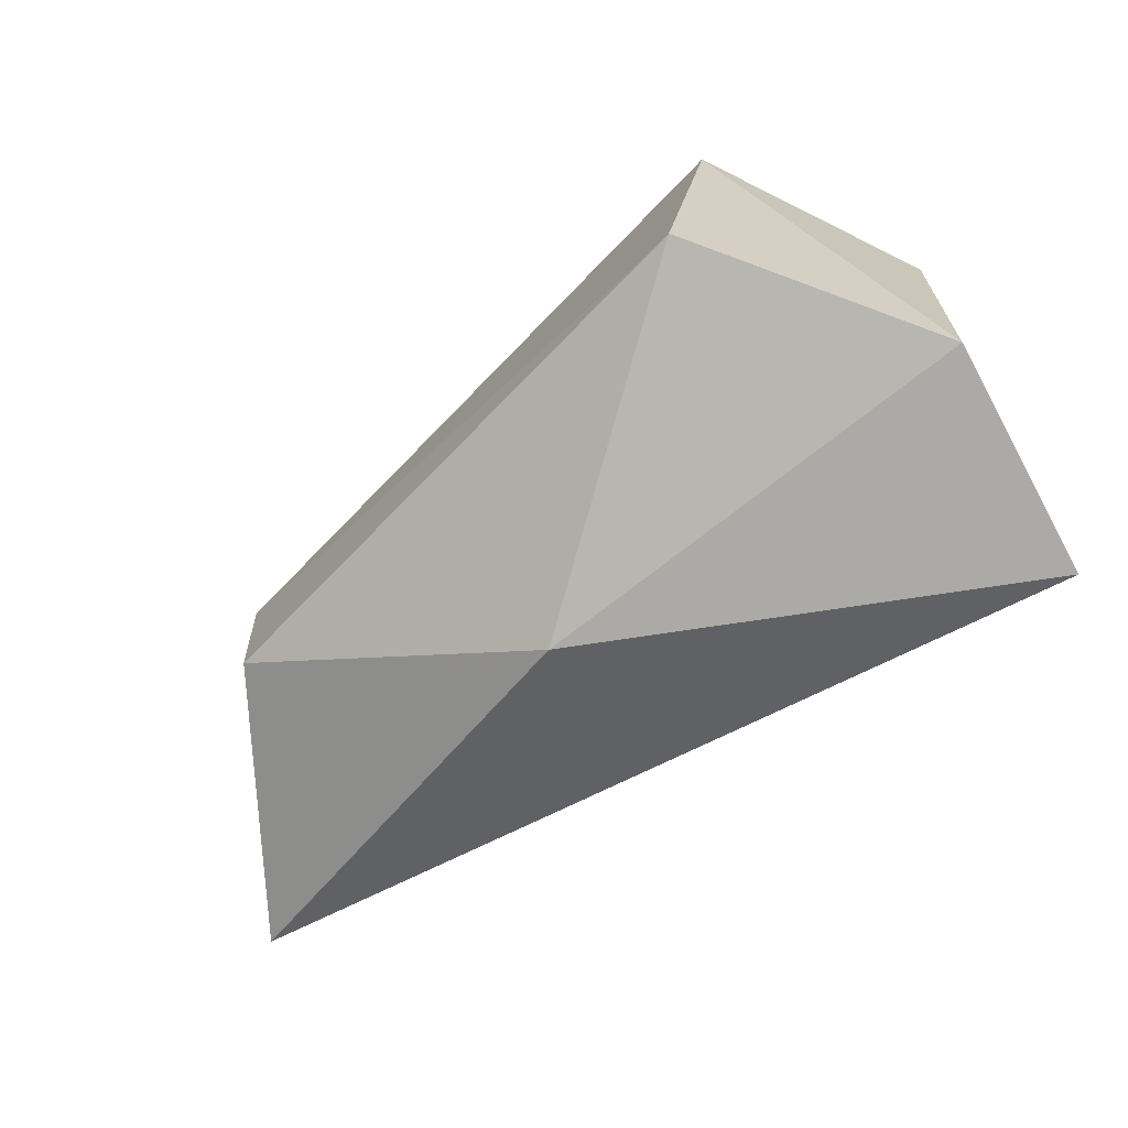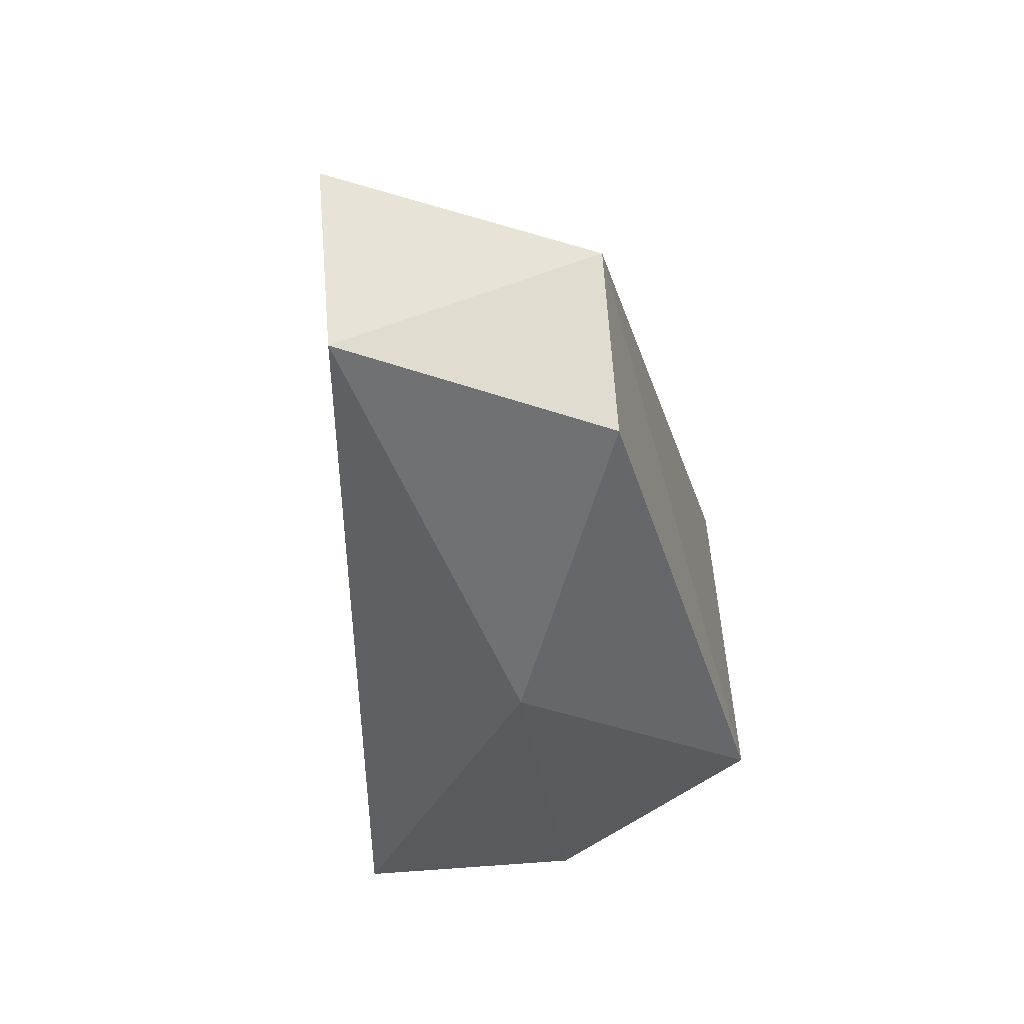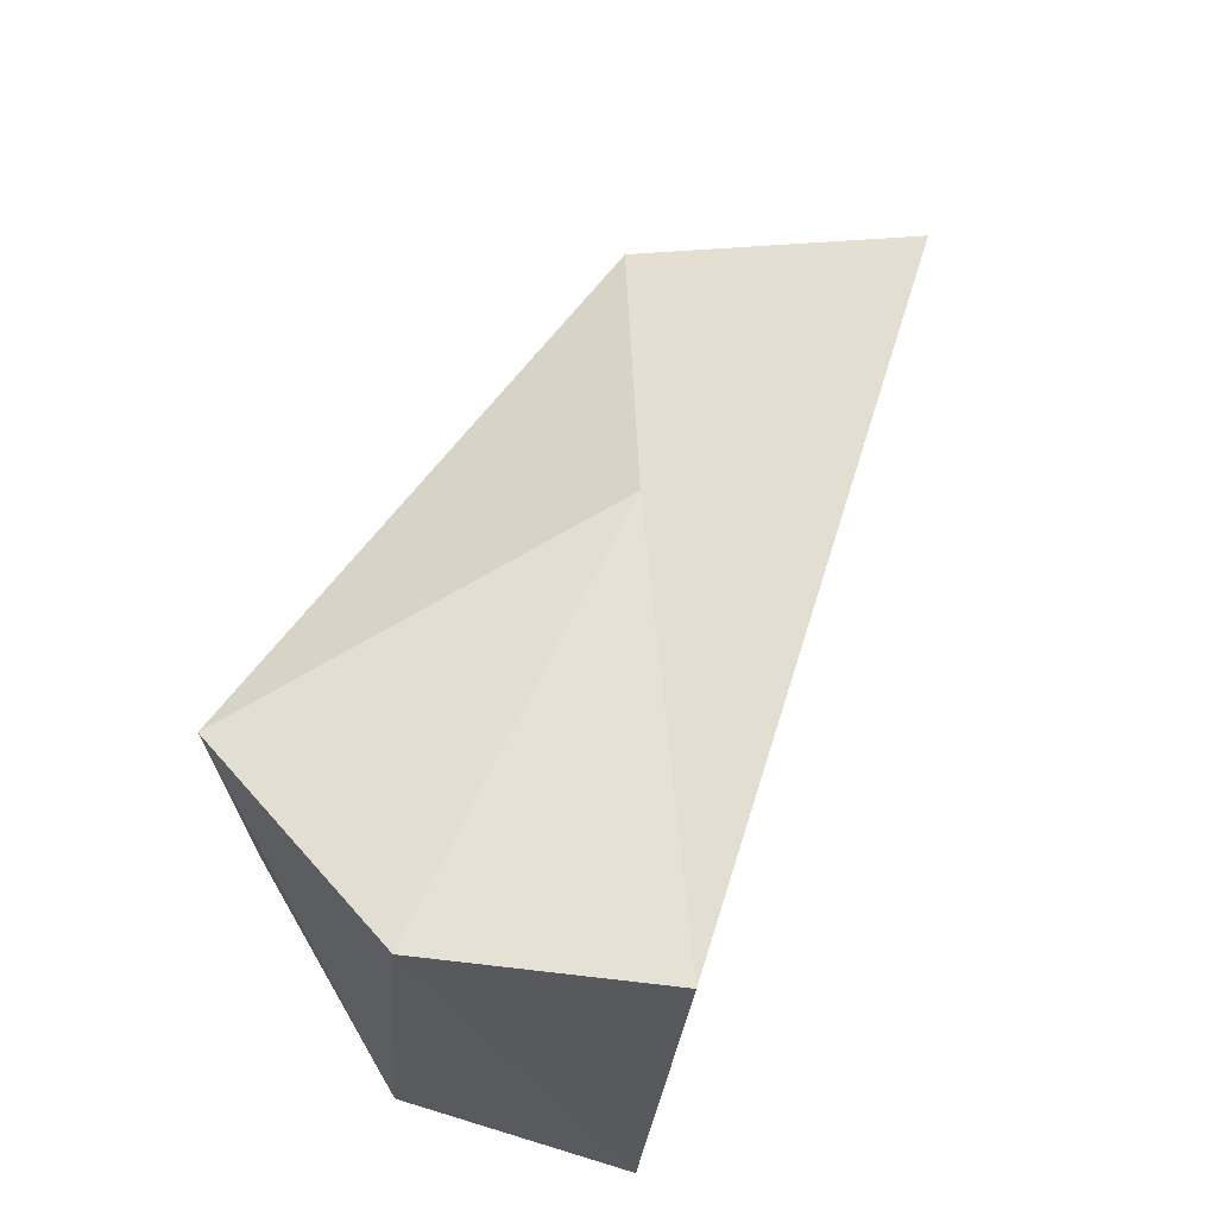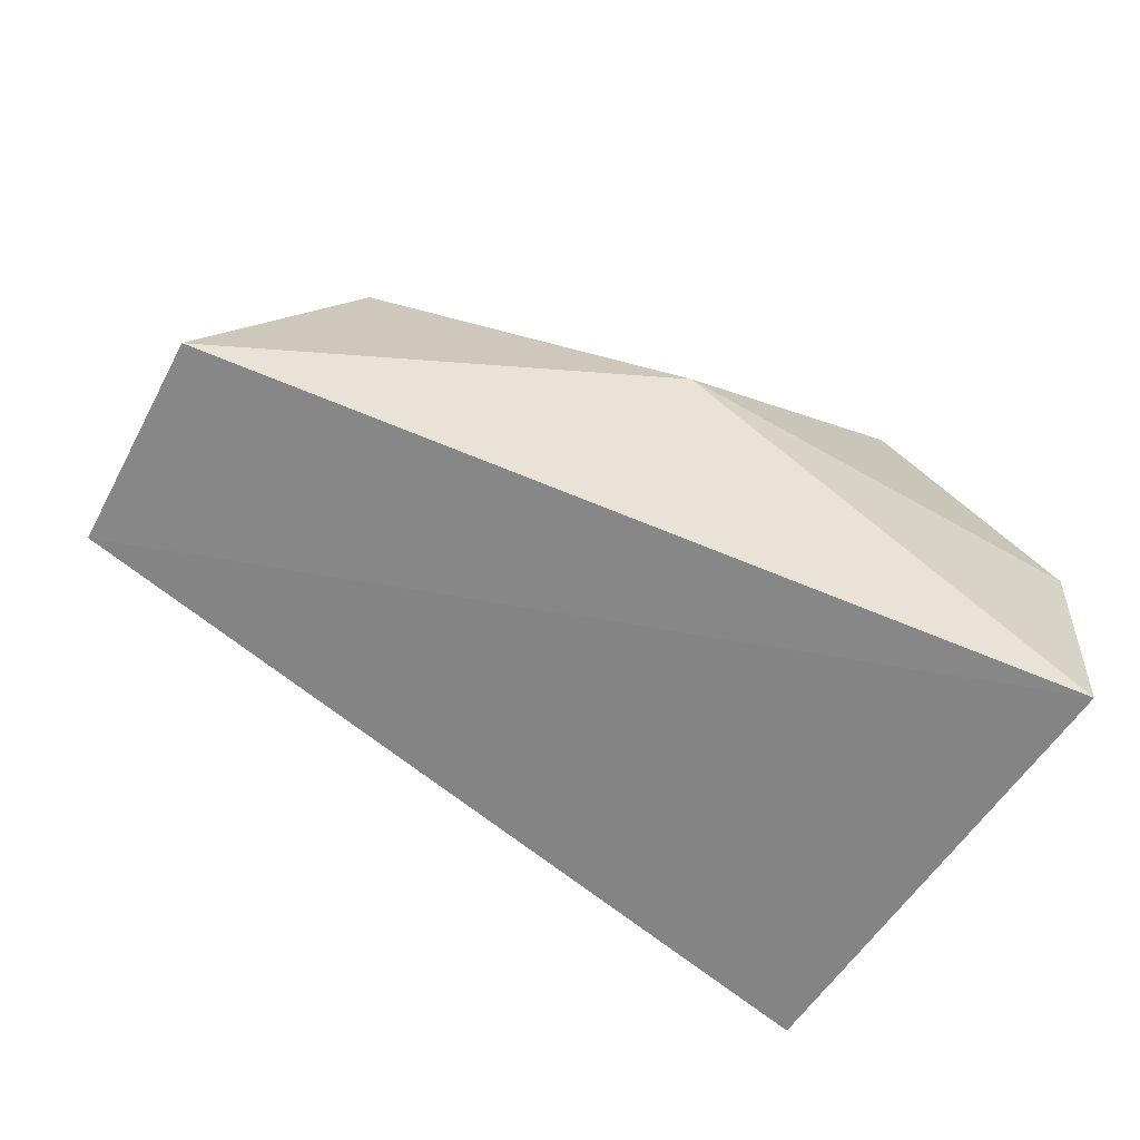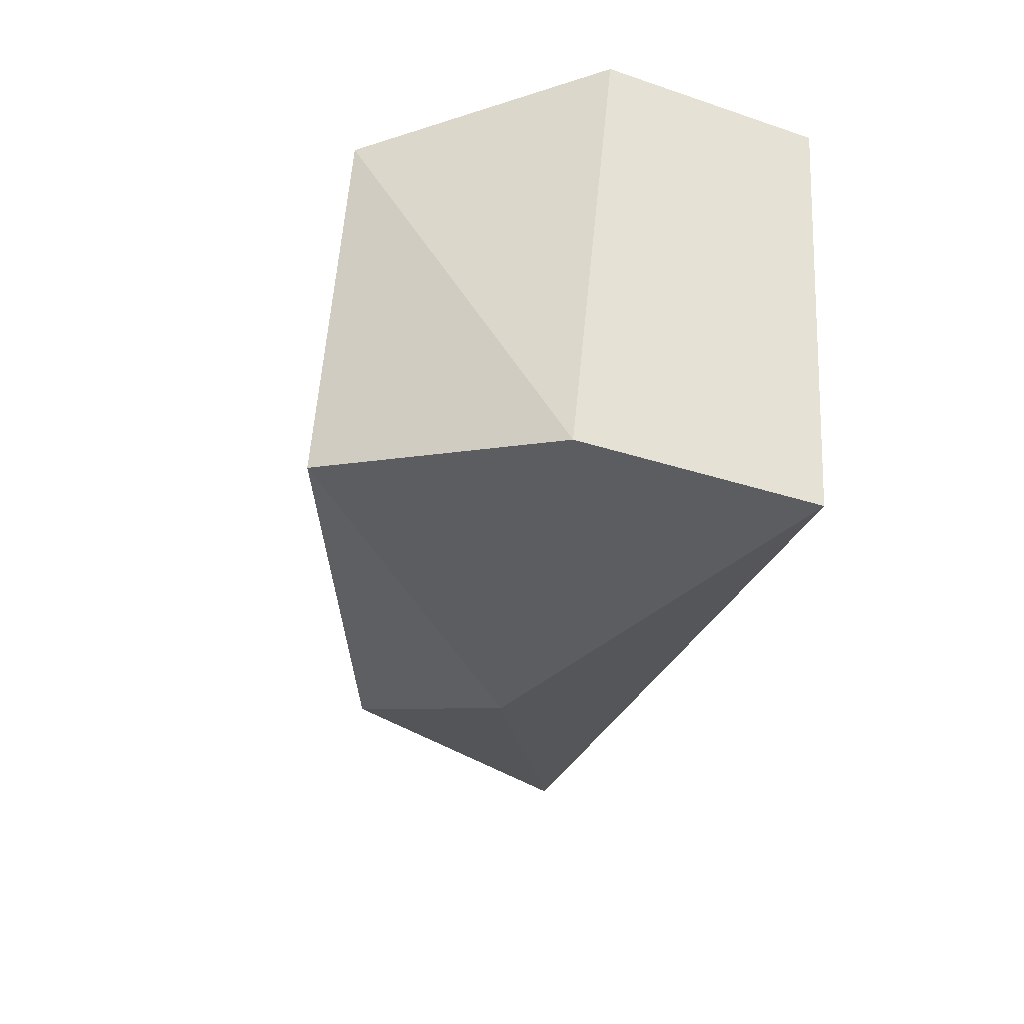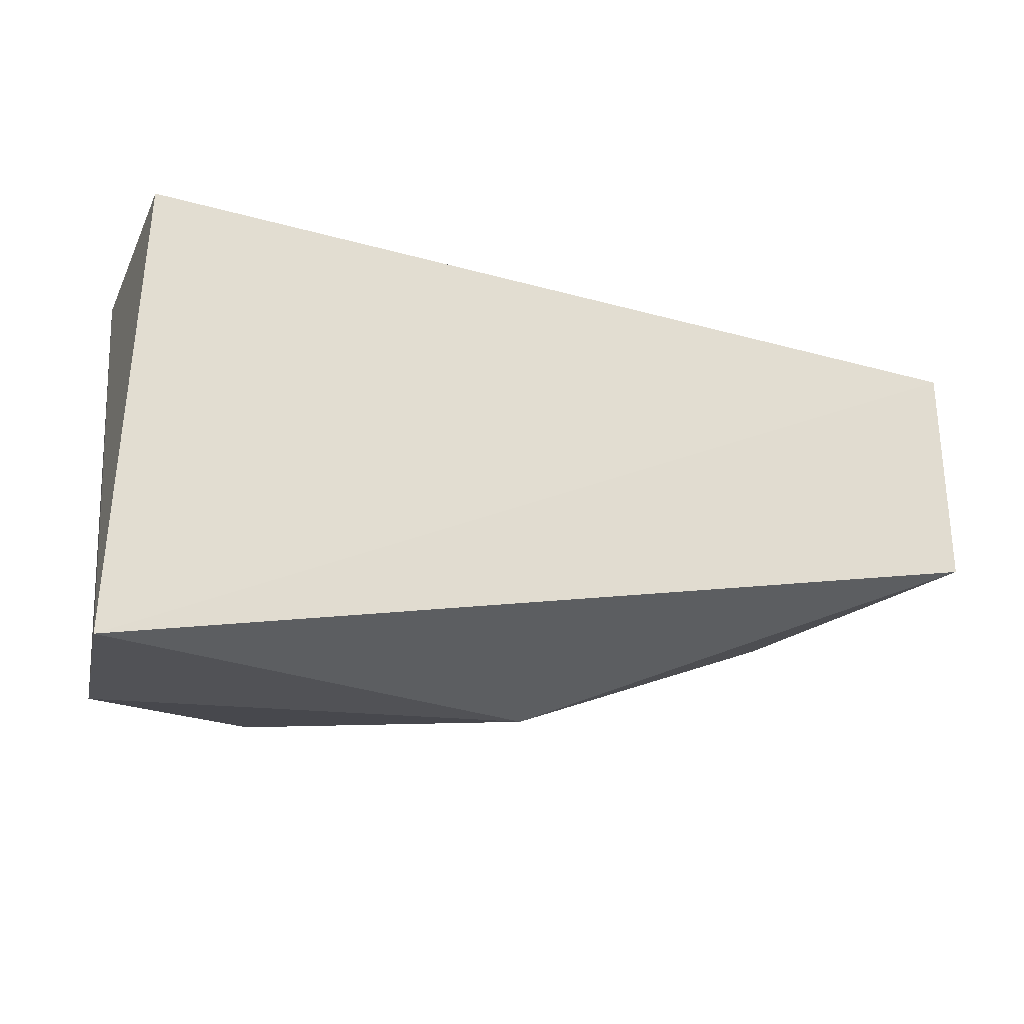
<metadata>
{"format":"obj","ext":"obj","renderer":"f3d","projection":"perspective","resolution":1024,"background":"white","views":[{"elev":-70.8,"azim":-143.9,"up":"+Z"},{"elev":-33.0,"azim":95.4,"up":"+Z"},{"elev":61.1,"azim":-66.5,"up":"+Z"},{"elev":-54.9,"azim":149.5,"up":"+Y"},{"elev":-34.2,"azim":-99.9,"up":"+Z"},{"elev":-26.1,"azim":-4.9,"up":"+Z"}]}
</metadata>
<code>
v 0.07868 0.03199 0.01076
v 0.01045 0.04575 -0.01952
v 0.005322 0.04317 0.02142
v 0.04195 0.01469 0.02775
v 0.09335 0.002474 0.01187
v 0.09439 0.00481 -0.01238
v -0.000886 -0.008792 0.02613
v -0.00347 -0.004895 -0.02775
v 0.07576 0.0331 -0.01166
v -0.006916 0.02121 -0.02536
v -0.008125 0.01636 0.02536
v 0.04421 0.01961 -0.02723
f 1 2 3
f 1 3 4
f 5 6 1
f 5 1 4
f 5 4 7
f 5 7 8
f 5 8 6
f 9 2 1
f 9 1 6
f 10 3 2
f 11 3 10
f 11 8 7
f 11 10 8
f 11 7 4
f 11 4 3
f 12 9 6
f 12 6 8
f 12 8 10
f 12 2 9
f 12 10 2

</code>
